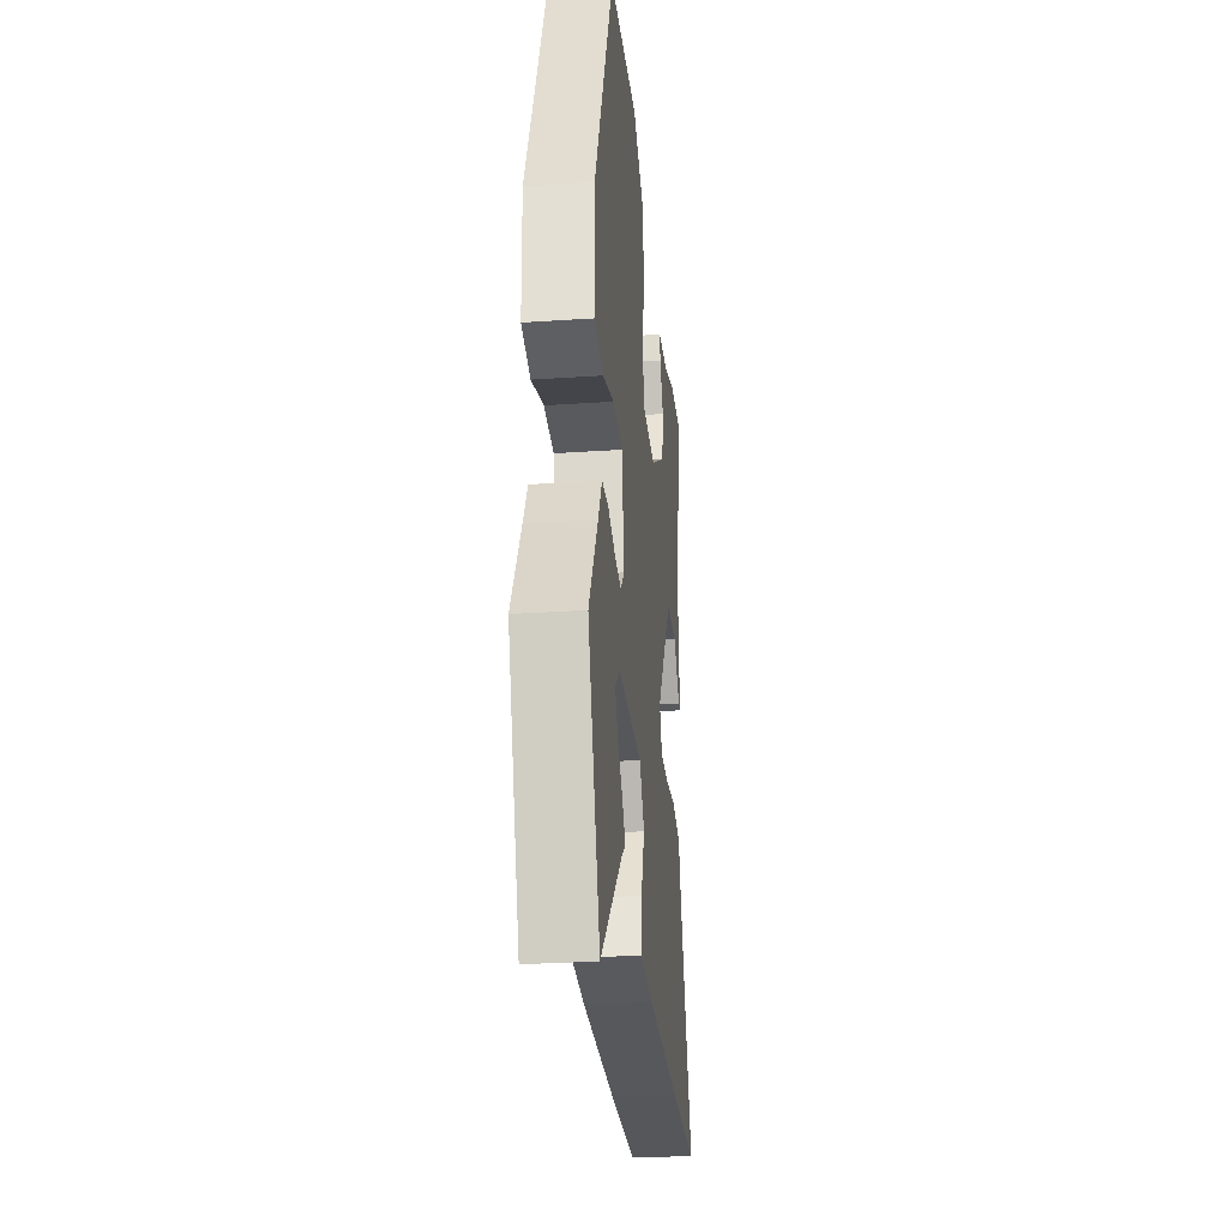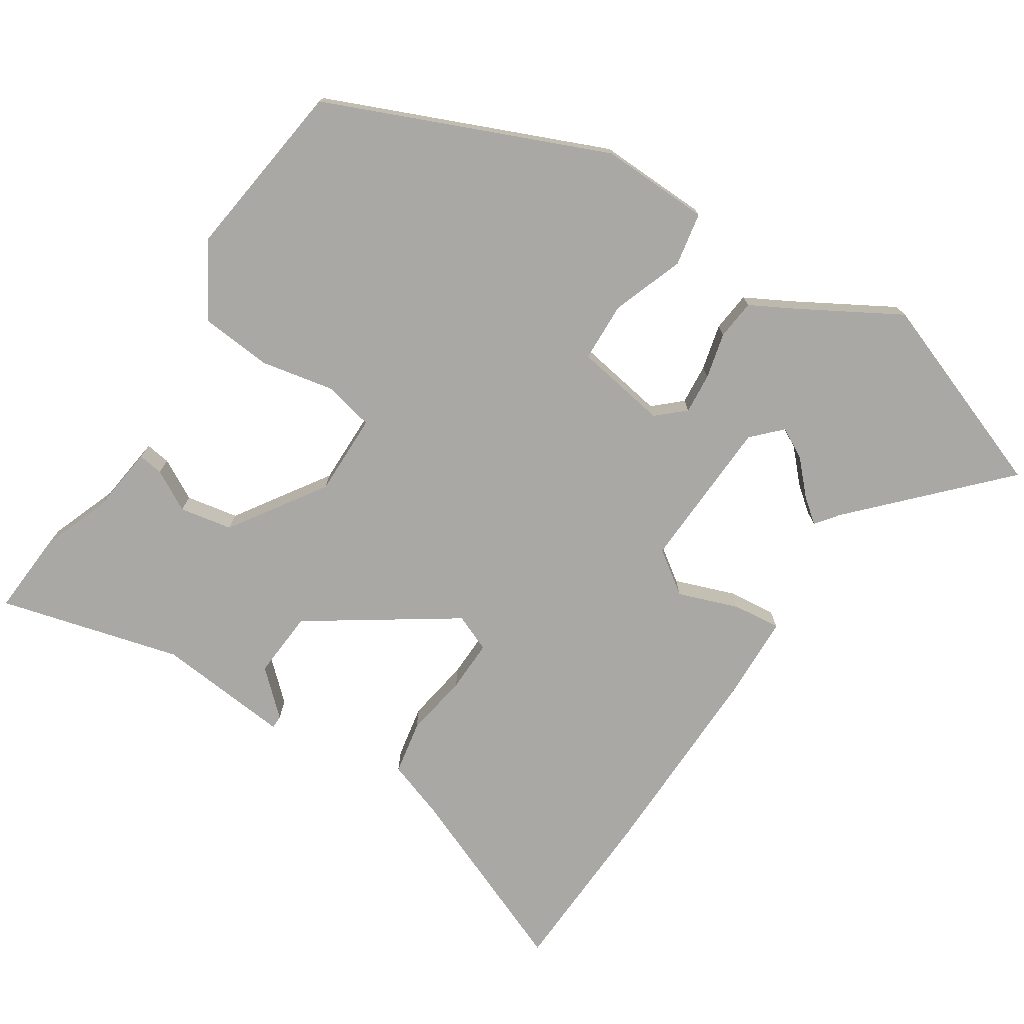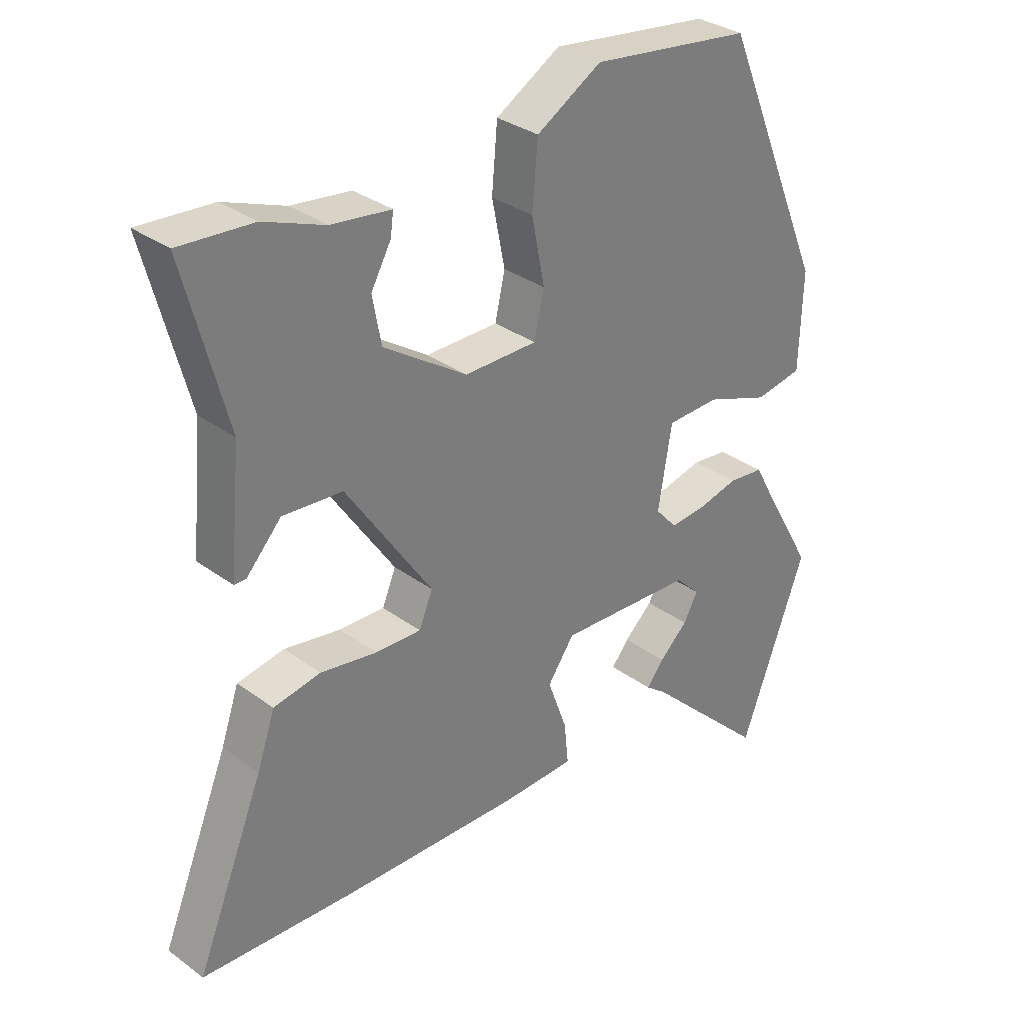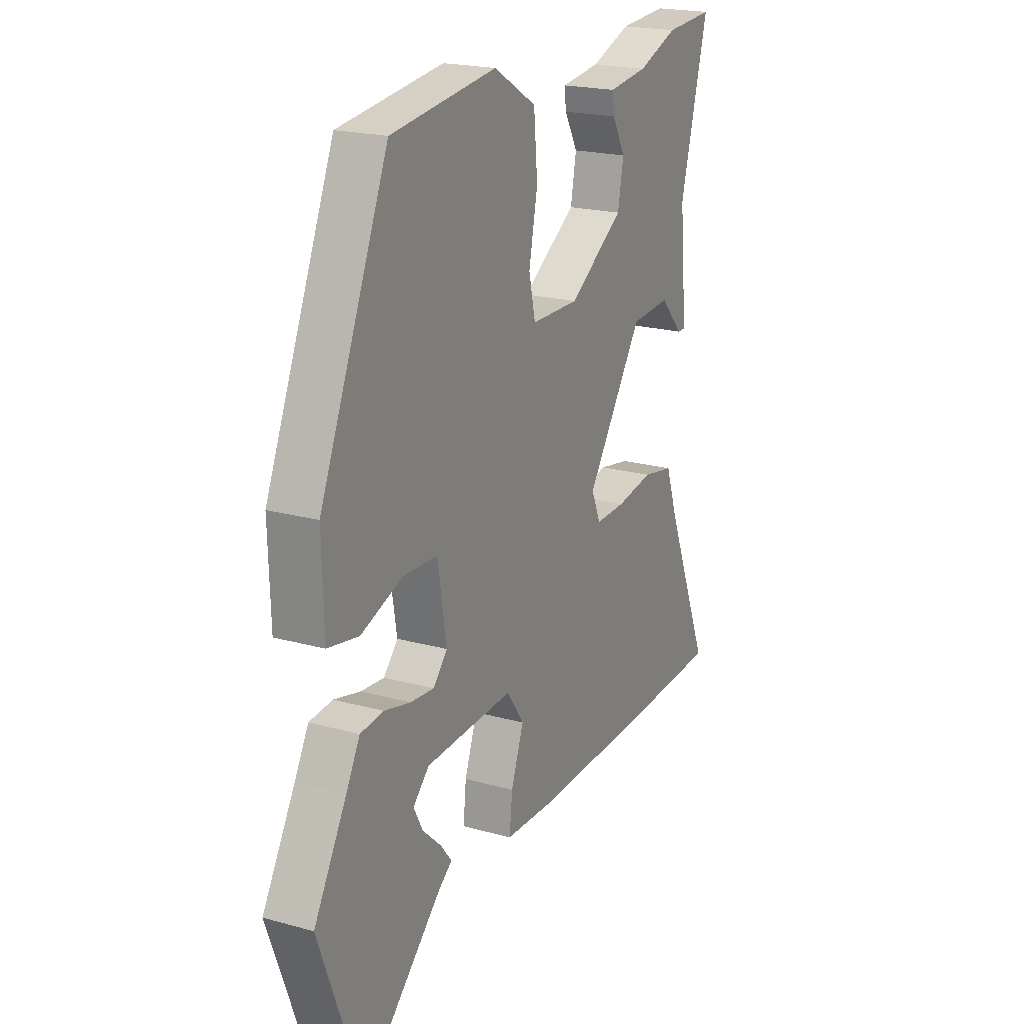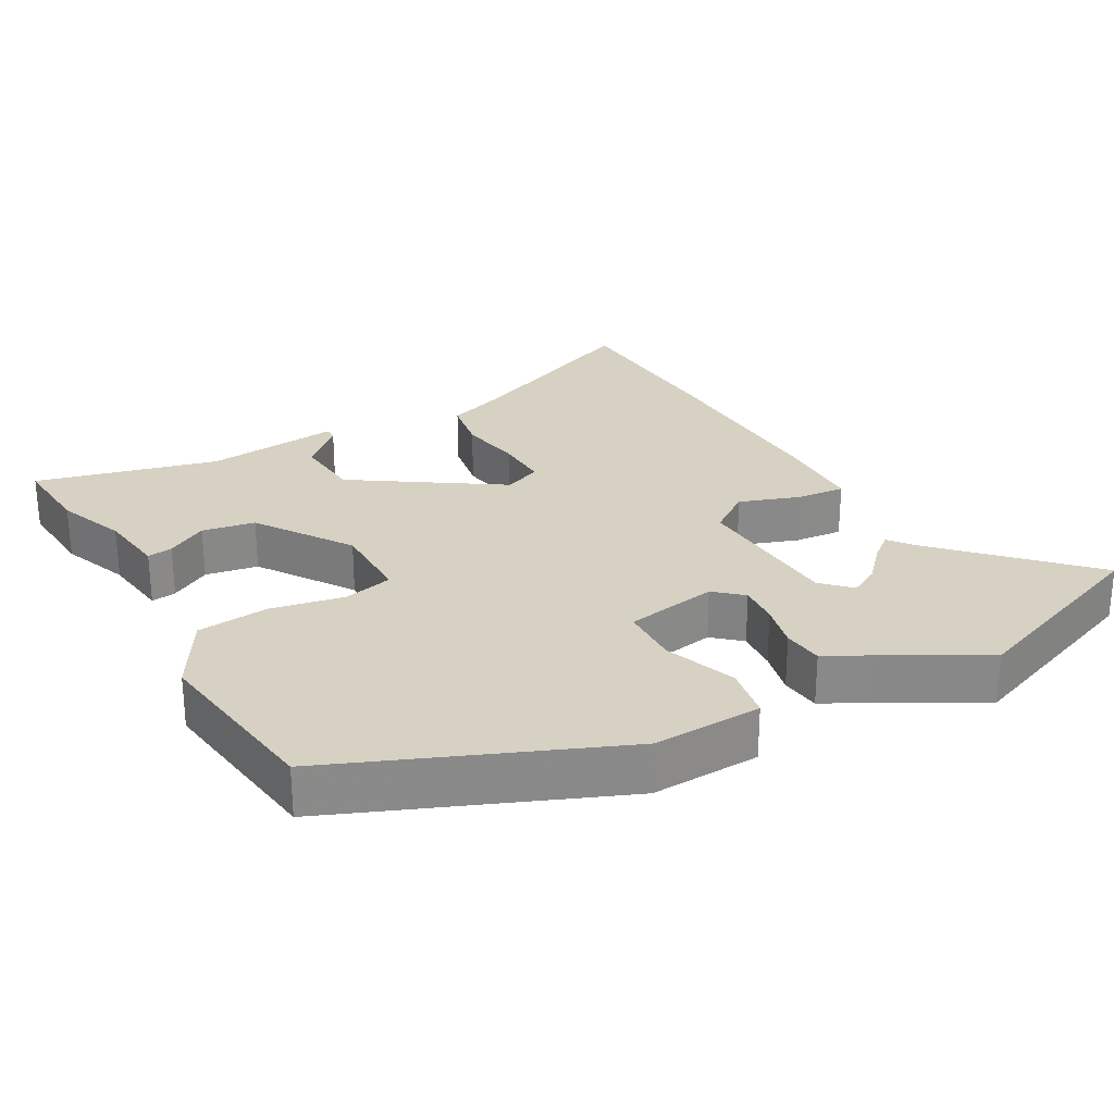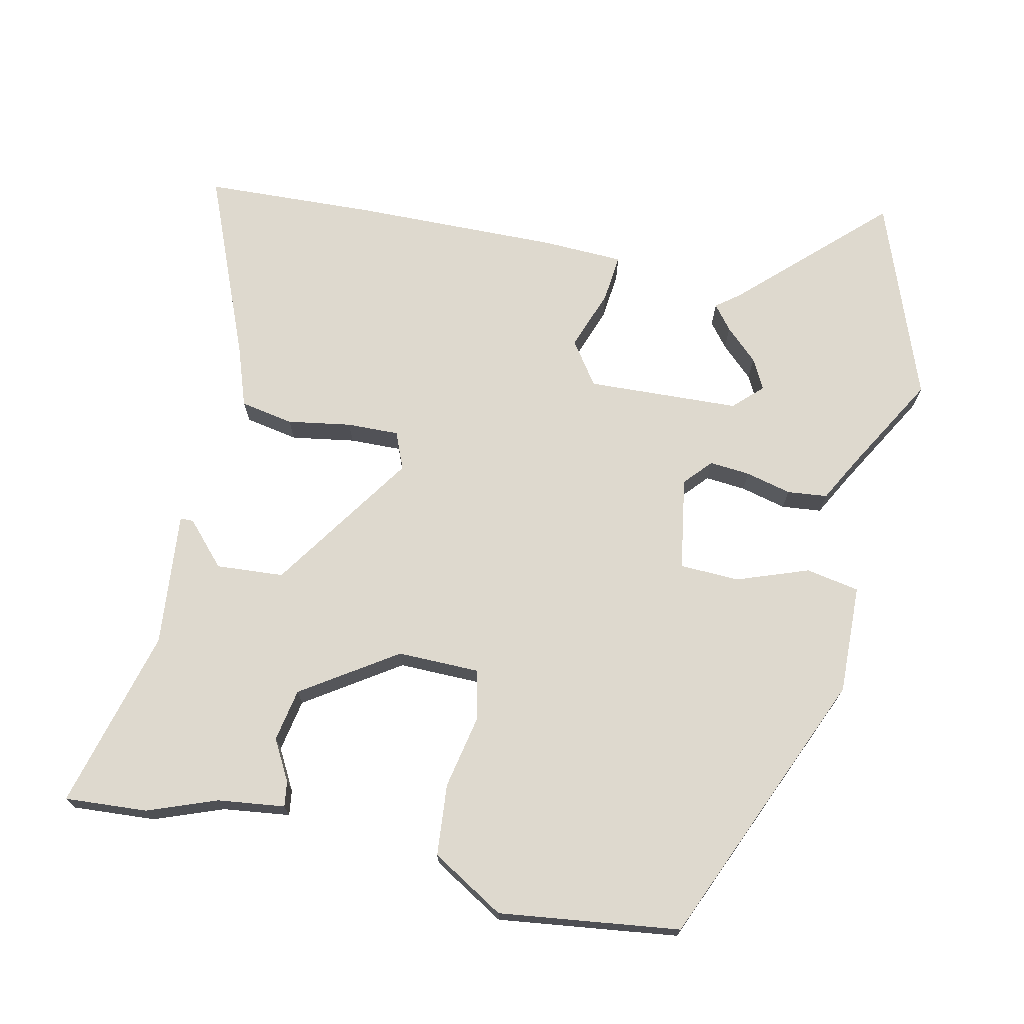
<metadata>
{"format":"obj","ext":"obj","renderer":"f3d","projection":"perspective","resolution":1024,"background":"white","views":[{"elev":-29.2,"azim":95.7,"up":"+Z"},{"elev":-75.1,"azim":57.1,"up":"+Y"},{"elev":32.2,"azim":-44.3,"up":"+Z"},{"elev":20.5,"azim":116.8,"up":"+Z"},{"elev":27.1,"azim":60.2,"up":"+Y"},{"elev":71.6,"azim":12.4,"up":"+Y"}]}
</metadata>
<code>
v 0.334 0.07 0.498
v 0.501 0.07 0.103
v 0.496 0.07 -0.053
v 0.42 0.07 -0.067
v 0.318 0.07 -0.03
v 0.233 0.07 -0.033
v 0.211 0.07 -0.165
v 0.246 0.07 -0.204
v 0.304 0.07 -0.199
v 0.369 0.07 -0.183
v 0.426 0.07 -0.189
v 0.46 0.07 -0.252
v 0.54 0.07 -0.392
v 0.434 0.07 -0.677
v 0.237 0.07 -0.488
v 0.204 0.07 -0.463
v 0.232 0.07 -0.428
v 0.278 0.07 -0.385
v 0.301 0.07 -0.342
v 0.261 0.07 -0.303
v 0.044 0.07 -0.293
v 0.001 0.07 -0.354
v 0.032 0.07 -0.44
v 0.039 0.07 -0.508
v -0.077 0.07 -0.512
v -0.37 0.07 -0.506
v -0.614 0.07 -0.495
v -0.505 0.07 -0.229
v -0.476 0.07 -0.145
v -0.4 0.07 -0.131
v -0.309 0.07 -0.146
v -0.235 0.07 -0.148
v -0.213 0.07 -0.095
v -0.351 0.07 0.11
v -0.447 0.07 0.117
v -0.503 0.07 0.056
v -0.522 0.07 0.056
v -0.504 0.07 0.247
v -0.572 0.07 0.505
v -0.454 0.07 0.497
v -0.356 0.07 0.46
v -0.26 0.07 0.448
v -0.265 0.07 0.412
v -0.297 0.07 0.354
v -0.283 0.07 0.279
v -0.149 0.07 0.19
v -0.032 0.07 0.191
v -0.016 0.07 0.262
v -0.037 0.07 0.367
v -0.028 0.07 0.469
v 0.076 0.07 0.531
v 0.334 0 0.498
v 0.501 0 0.103
v 0.496 0 -0.053
v 0.42 0 -0.067
v 0.318 0 -0.03
v 0.233 0 -0.033
v 0.211 0 -0.165
v 0.246 0 -0.204
v 0.304 0 -0.199
v 0.369 0 -0.183
v 0.426 0 -0.189
v 0.46 0 -0.252
v 0.54 0 -0.392
v 0.434 0 -0.677
v 0.237 0 -0.488
v 0.204 0 -0.463
v 0.232 0 -0.428
v 0.278 0 -0.385
v 0.301 0 -0.342
v 0.261 0 -0.303
v 0.044 0 -0.293
v 0.001 0 -0.354
v 0.032 0 -0.44
v 0.039 0 -0.508
v -0.077 0 -0.512
v -0.37 0 -0.506
v -0.614 0 -0.495
v -0.505 0 -0.229
v -0.476 0 -0.145
v -0.4 0 -0.131
v -0.309 0 -0.146
v -0.235 0 -0.148
v -0.213 0 -0.095
v -0.351 0 0.11
v -0.447 0 0.117
v -0.503 0 0.056
v -0.522 0 0.056
v -0.504 0 0.247
v -0.572 0 0.505
v -0.454 0 0.497
v -0.356 0 0.46
v -0.26 0 0.448
v -0.265 0 0.412
v -0.297 0 0.354
v -0.283 0 0.279
v -0.149 0 0.19
v -0.032 0 0.191
v -0.016 0 0.262
v -0.037 0 0.367
v -0.028 0 0.469
v 0.076 0 0.531
f 48 49 50 51
f 47 48 51 1
f 41 42 43 44
f 41 44 45
f 38 39 40 41
f 38 41 45
f 35 36 37 38
f 34 35 38 45
f 33 34 45 46
f 28 29 30 31
f 28 31 32
f 27 28 32
f 26 27 32
f 25 26 32 33
f 22 23 24 25
f 15 16 17 18
f 15 18 19
f 12 13 14 15
f 12 15 19
f 9 10 11 12
f 8 9 12 19
f 7 8 19 20
f 2 3 4 5
f 47 1 2 5
f 47 5 6
f 46 47 6 7
f 22 25 33 46
f 21 22 46
f 7 20 21 46
f 102 101 100 99
f 52 102 99 98
f 95 94 93 92
f 96 95 92
f 92 91 90 89
f 96 92 89
f 89 88 87 86
f 96 89 86 85
f 97 96 85 84
f 82 81 80 79
f 83 82 79
f 83 79 78
f 83 78 77
f 84 83 77 76
f 76 75 74 73
f 69 68 67 66
f 70 69 66
f 66 65 64 63
f 70 66 63
f 63 62 61 60
f 70 63 60 59
f 71 70 59 58
f 56 55 54 53
f 56 53 52 98
f 57 56 98
f 58 57 98 97
f 97 84 76 73
f 97 73 72
f 97 72 71 58
f 1 52 53 2
f 2 53 54 3
f 3 54 55 4
f 4 55 56 5
f 5 56 57 6
f 6 57 58 7
f 7 58 59 8
f 8 59 60 9
f 9 60 61 10
f 10 61 62 11
f 11 62 63 12
f 12 63 64 13
f 13 64 65 14
f 14 65 66 15
f 15 66 67 16
f 16 67 68 17
f 17 68 69 18
f 18 69 70 19
f 19 70 71 20
f 20 71 72 21
f 21 72 73 22
f 22 73 74 23
f 23 74 75 24
f 24 75 76 25
f 25 76 77 26
f 26 77 78 27
f 27 78 79 28
f 28 79 80 29
f 29 80 81 30
f 30 81 82 31
f 31 82 83 32
f 32 83 84 33
f 33 84 85 34
f 34 85 86 35
f 35 86 87 36
f 36 87 88 37
f 37 88 89 38
f 38 89 90 39
f 39 90 91 40
f 40 91 92 41
f 41 92 93 42
f 42 93 94 43
f 43 94 95 44
f 44 95 96 45
f 45 96 97 46
f 46 97 98 47
f 47 98 99 48
f 48 99 100 49
f 49 100 101 50
f 50 101 102 51
f 51 102 52 1

</code>
